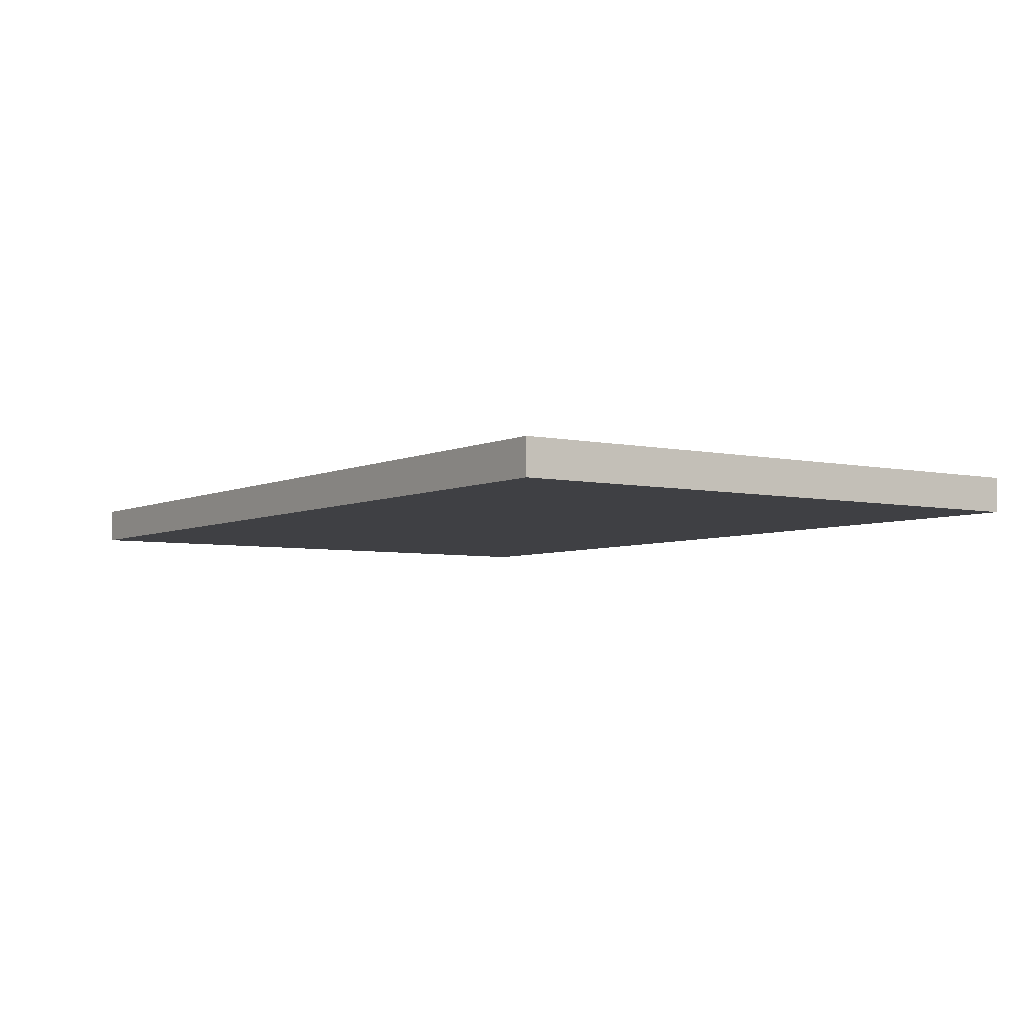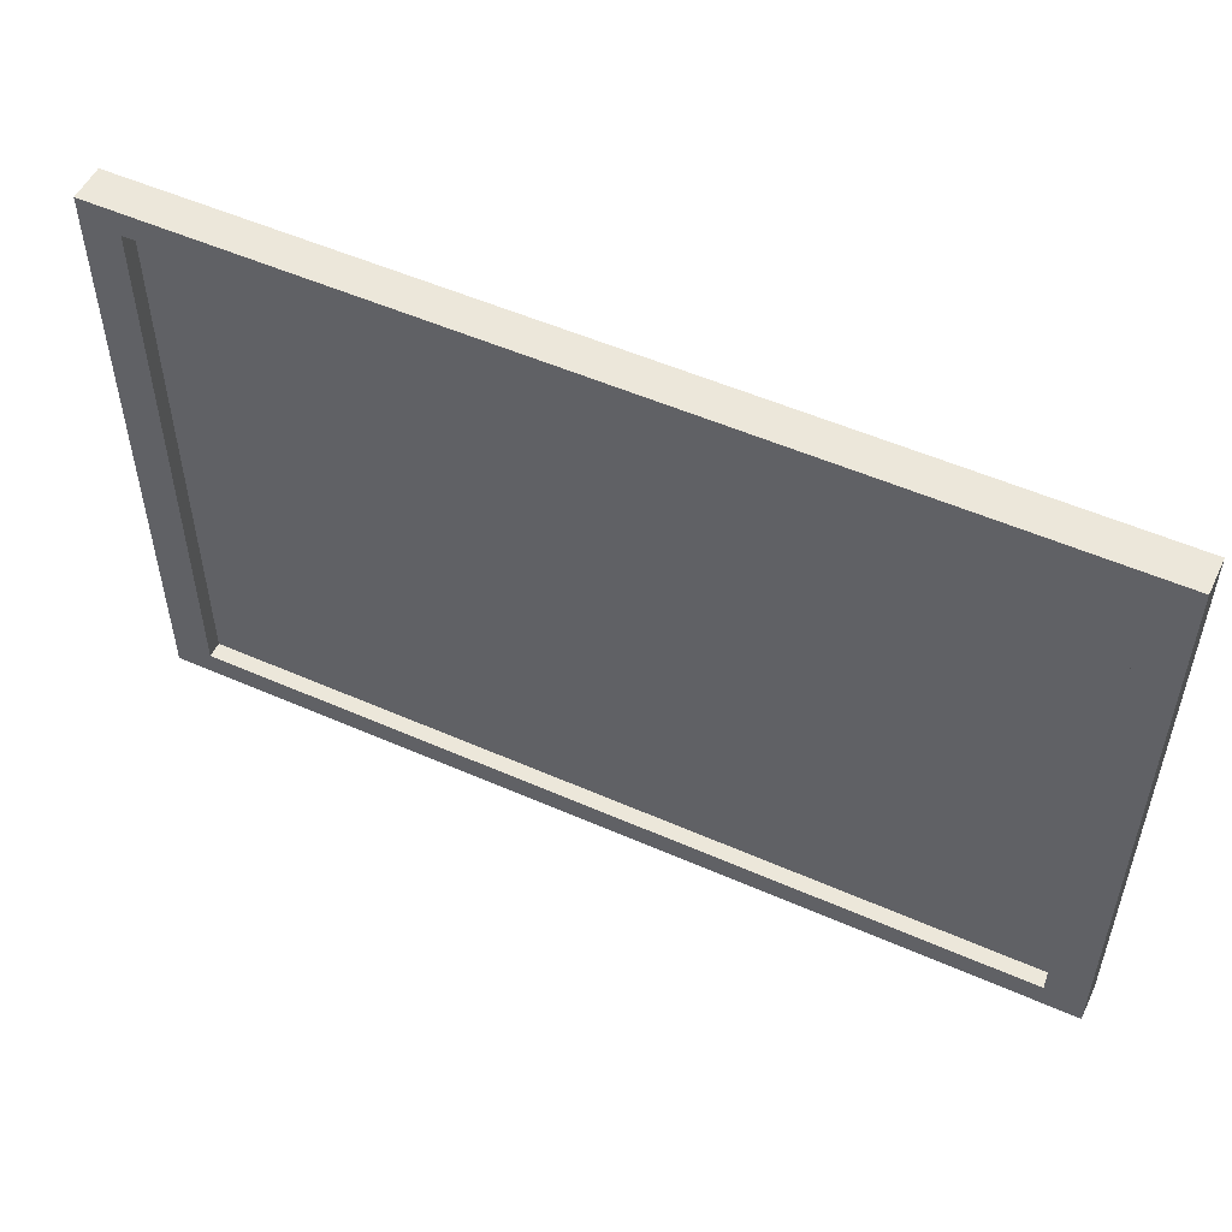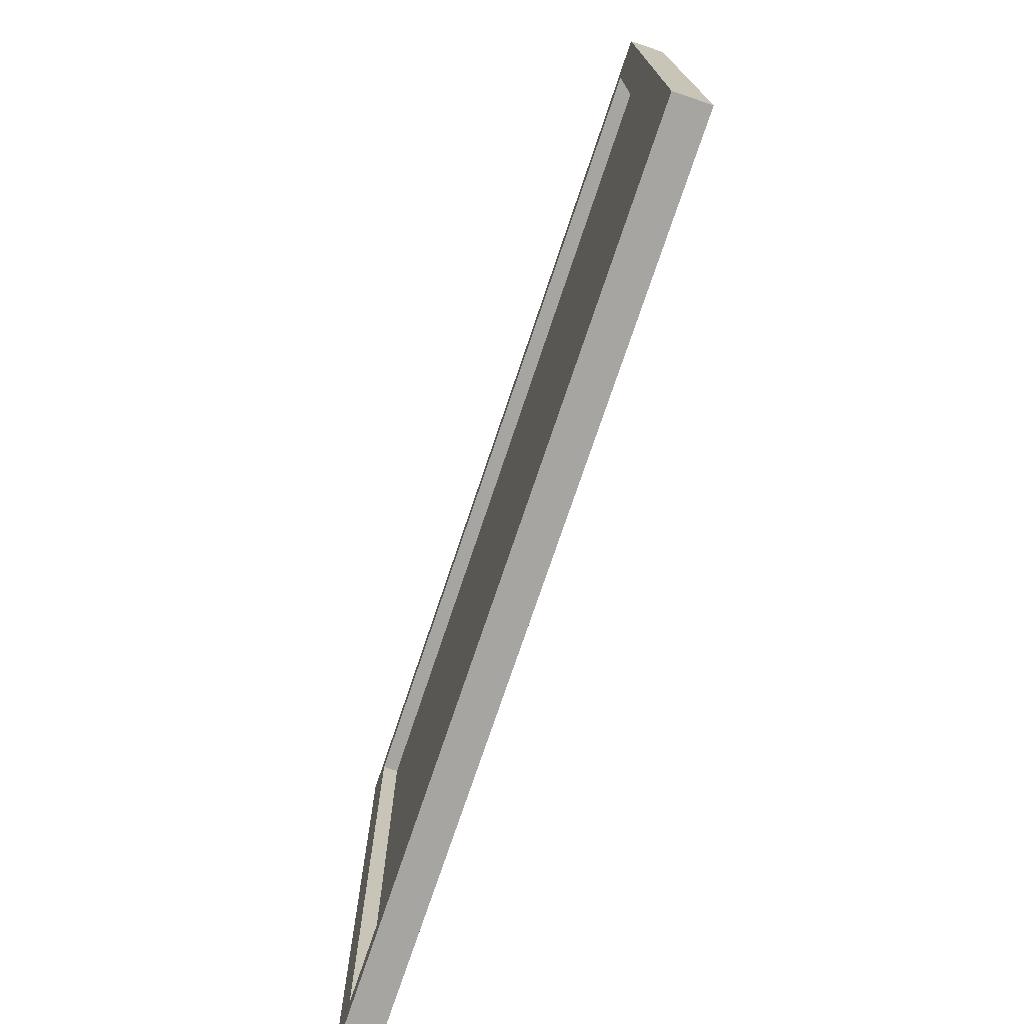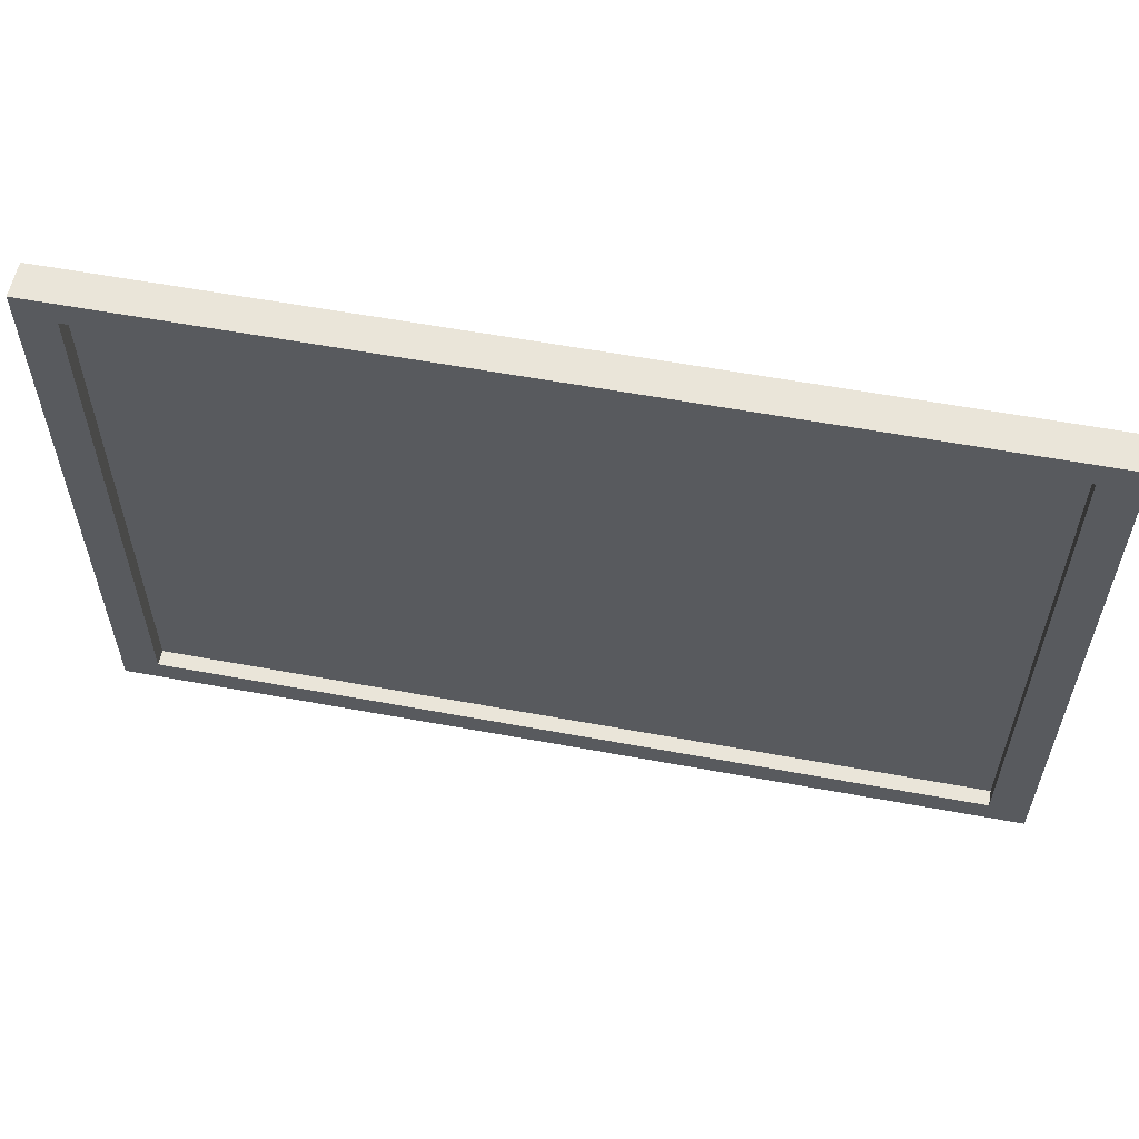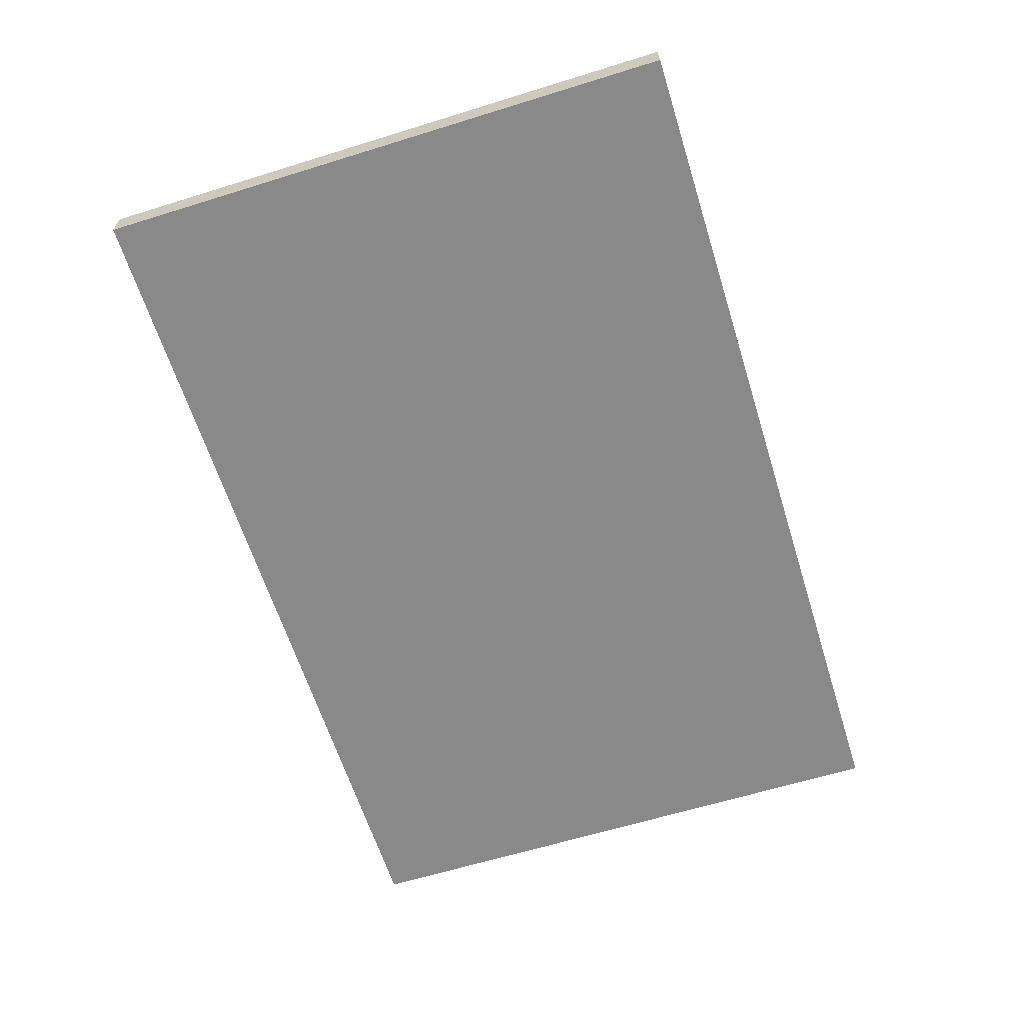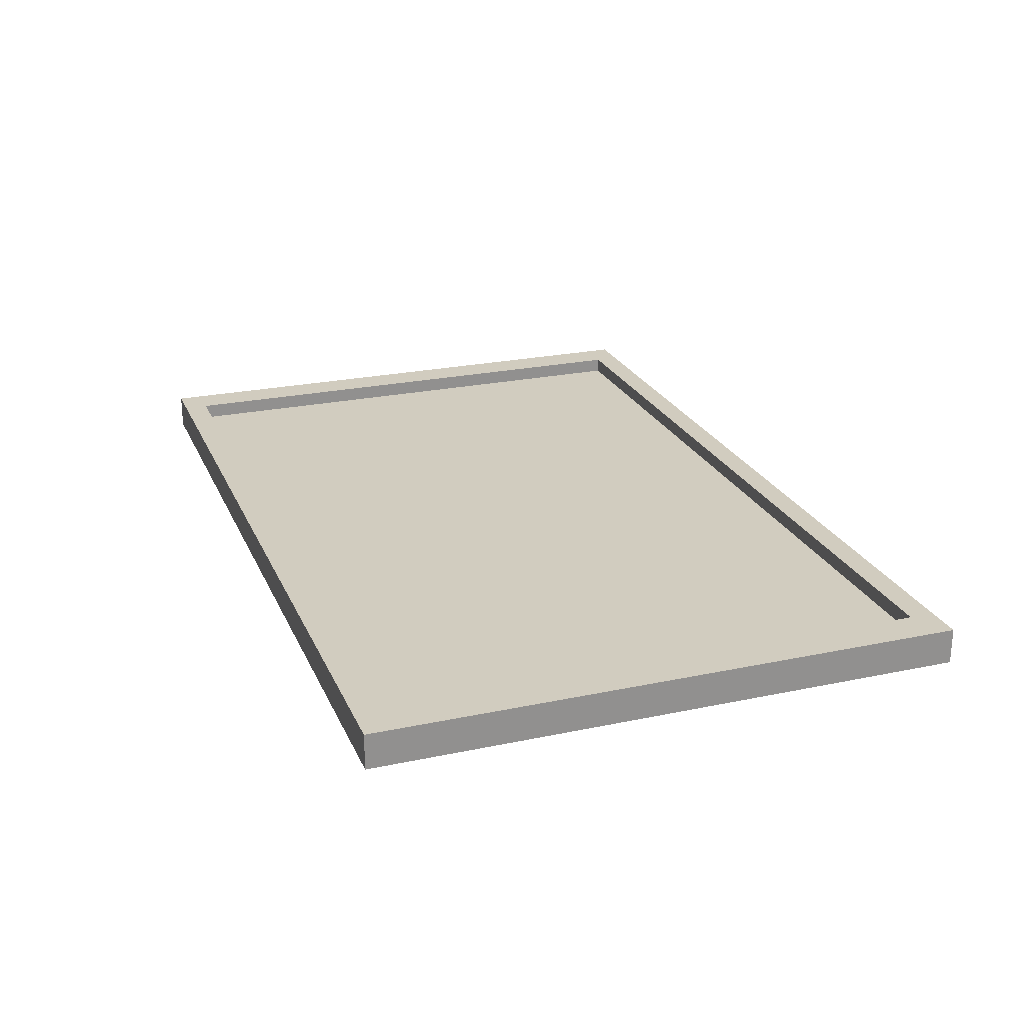
<metadata>
{"format":"obj","ext":"obj","renderer":"f3d","projection":"perspective","resolution":1024,"background":"white","views":[{"elev":-5.0,"azim":-124.7,"up":"+Z"},{"elev":52.7,"azim":25.3,"up":"+Y"},{"elev":-73.8,"azim":71.5,"up":"+Y"},{"elev":57.7,"azim":10.9,"up":"+Y"},{"elev":-63.0,"azim":107.4,"up":"+Z"},{"elev":23.8,"azim":70.5,"up":"+Z"}]}
</metadata>
<code>
o Cube
v 235 -155 -9.25
v 235 -155 9.25
v -235 -155 9.25
v -235 -155 -9.25
v 235 155 -9.25
v 235 155 9.25
v -235 155 9.25
v -235 155 -9.25
v 235 -155 9.25
v -235 -155 9.25
v 235 155 9.25
v -235 155 9.25
v 235 -155 9.25
v -235 -155 9.25
v 235 155 9.25
v -235 155 9.25
v 215.3 -142 9.25
v -215.3 -142 9.25
v 215.3 142 9.25
v -215.3 142 9.25
v 215.3 -142 1.041
v -215.3 -142 1.041
v 215.3 142 1.041
v -215.3 142 1.041
f 21 23 24 22
f 6 7 12 11
f 11 12 16 15
f 7 3 10 12
f 2 6 11 9
f 3 2 9 10
f 12 10 14 16
f 9 11 15 13
f 10 9 13 14
f 1 2 3 4
f 5 8 7 6
f 1 5 6 2
f 3 7 8 4
f 5 1 4 8
f 15 16 20 19
f 19 20 24 23
f 16 14 18 20
f 13 15 19 17
f 14 13 17 18
f 20 18 22 24
f 17 19 23 21
f 18 17 21 22

</code>
